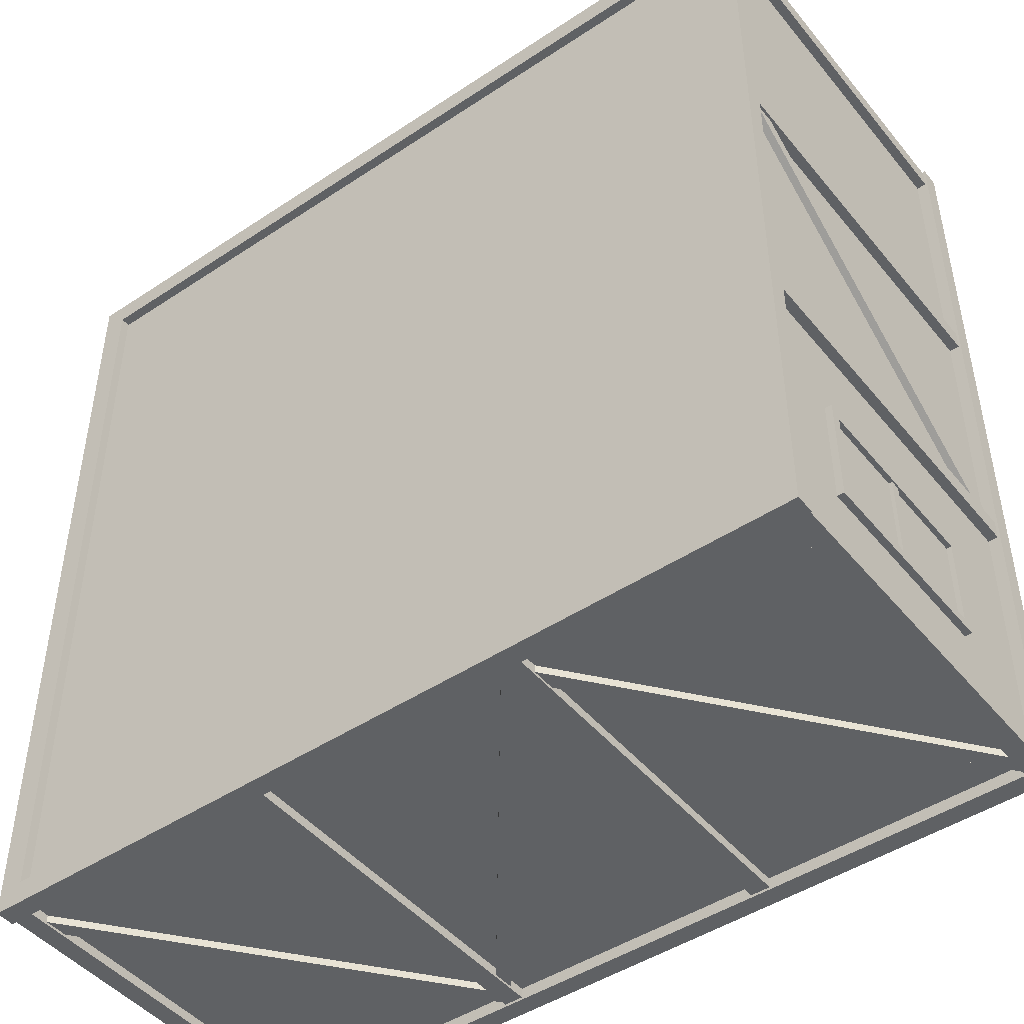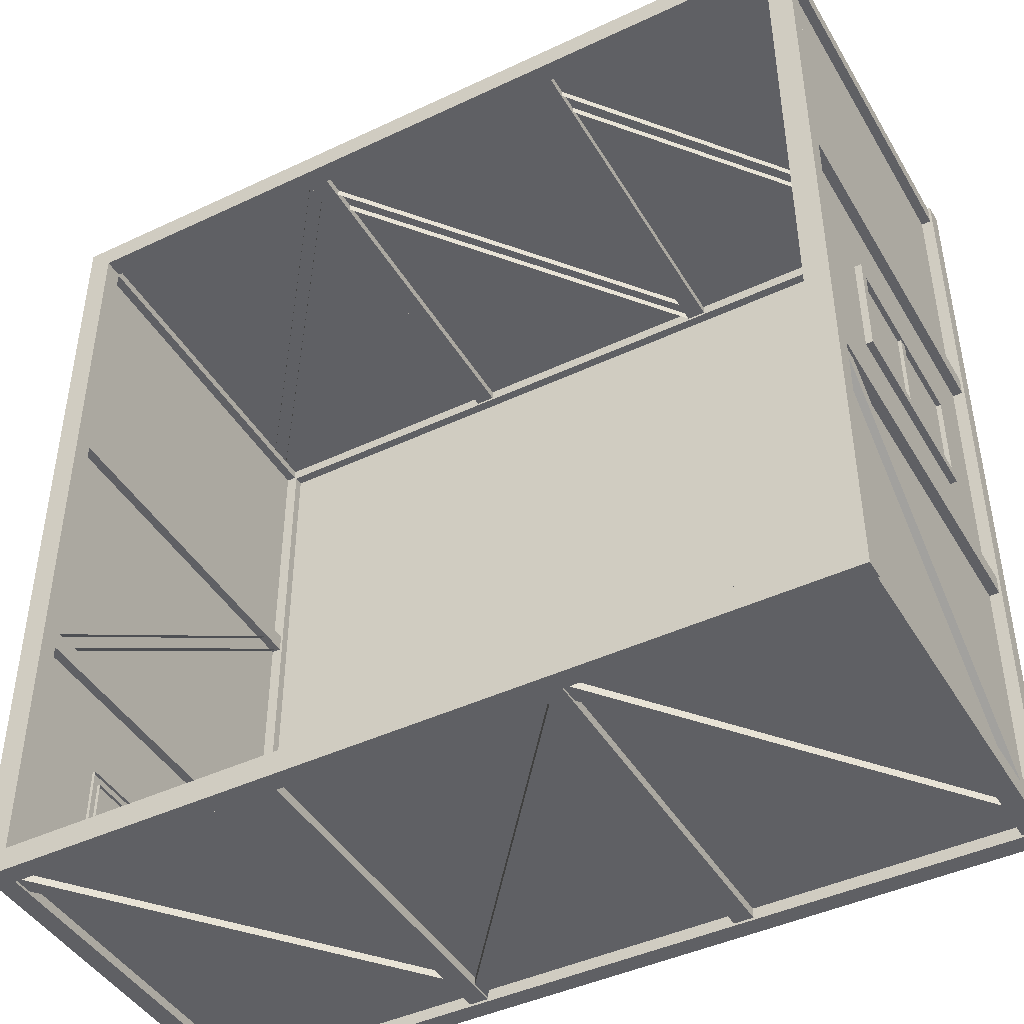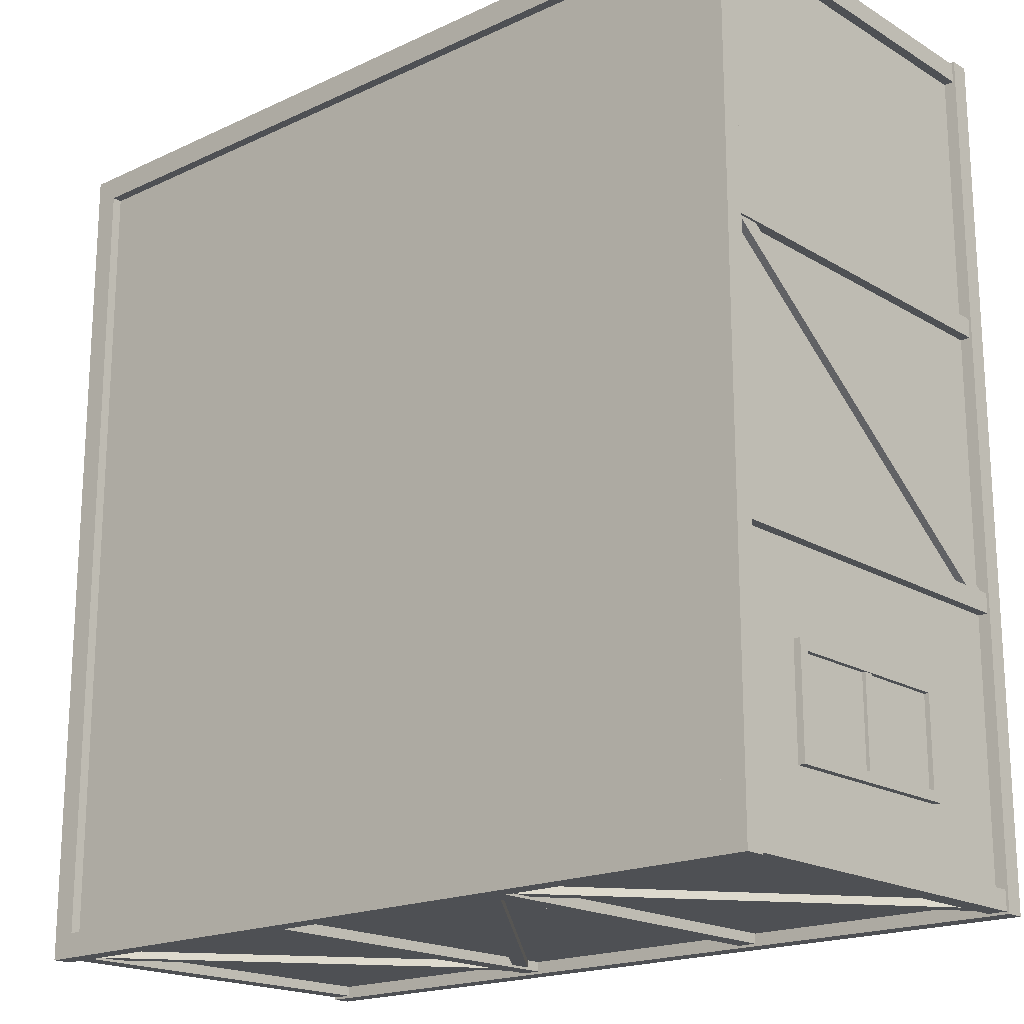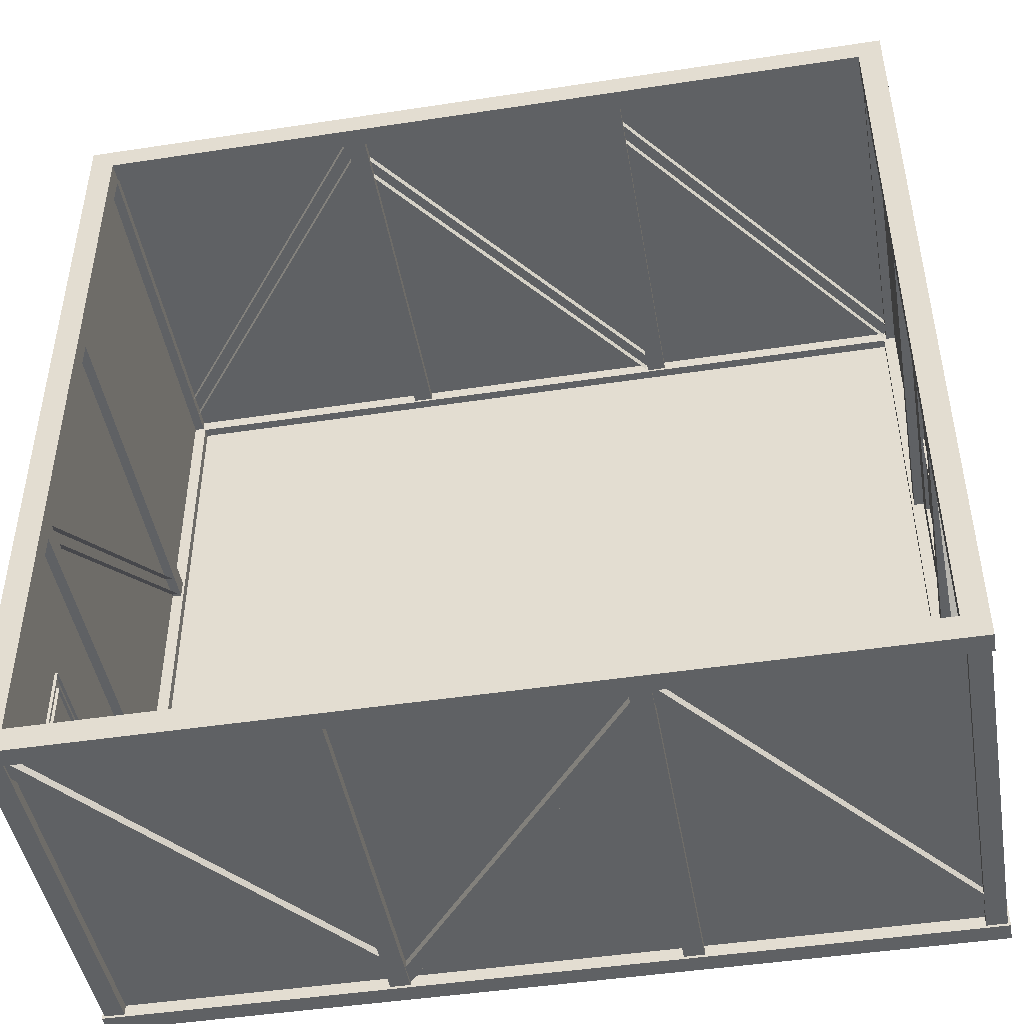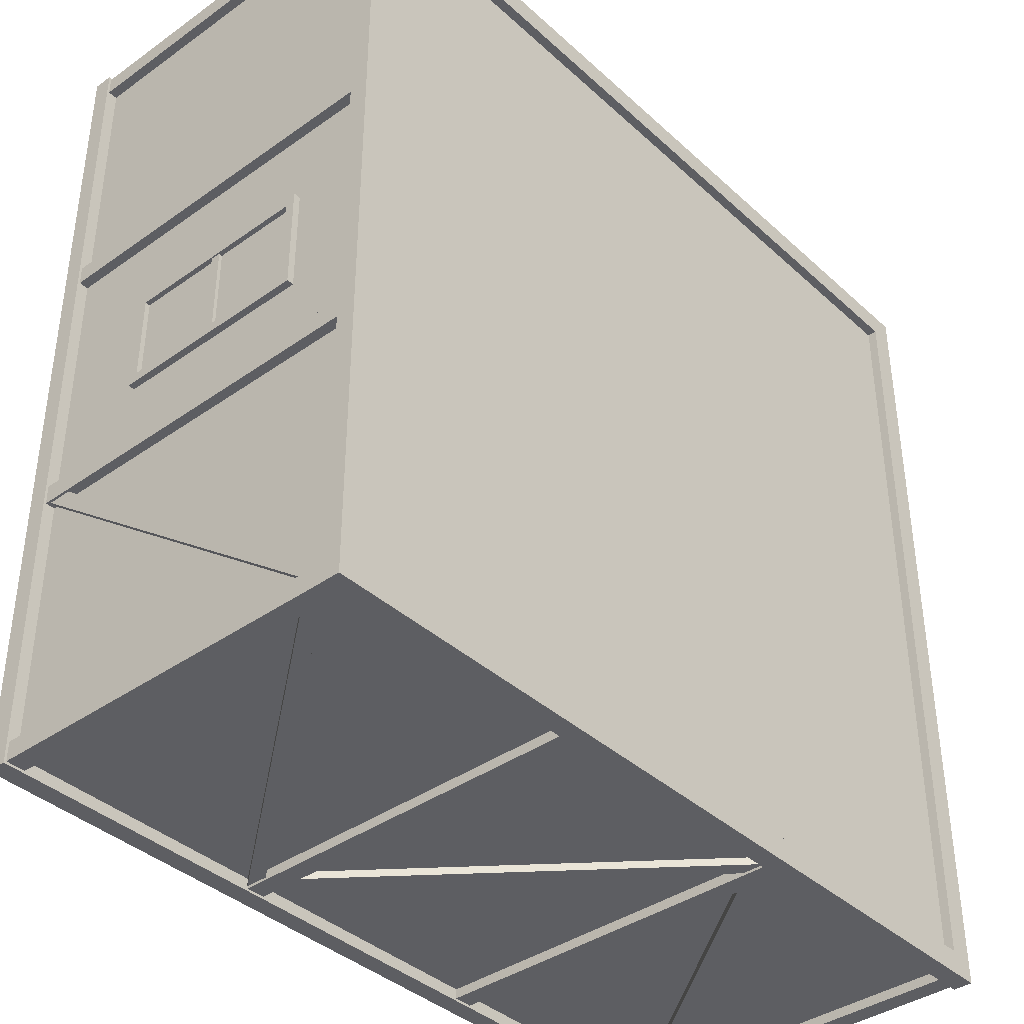
<metadata>
{"format":"obj","ext":"obj","renderer":"f3d","projection":"perspective","resolution":1024,"background":"white","views":[{"elev":-46.5,"azim":-142.9,"up":"+Z"},{"elev":-44.1,"azim":28.9,"up":"+Z"},{"elev":-18.8,"azim":-138.4,"up":"+Z"},{"elev":-46.1,"azim":9.9,"up":"+Z"},{"elev":-39.0,"azim":131.5,"up":"+Z"}]}
</metadata>
<code>
g
v -4.25 0 -4.25
v 4.25 0 -4.25
v 4.25 0 4.25
v -4.25 0 4.25
v -4.25 4 -4.25
v 4.25 4 -4.25
v 4.25 4 4.25
v -4.25 4 4.25
v 4.375 -0.1 -4.375
v 4.125 -0.1 -4.125
v 4.125 0.1 -4.125
v 4.375 0.1 -4.375
v 1.417 -0.1 -4.375
v 1.417 -0.1 -4.125
v 1.417 0.1 -4.125
v 1.417 0.1 -4.375
v -1.417 -0.1 -4.375
v -1.417 -0.1 -4.125
v -1.417 0.1 -4.125
v -1.417 0.1 -4.375
v -4.375 -0.1 -4.375
v -4.125 -0.1 -4.125
v -4.125 0.1 -4.125
v -4.375 0.1 -4.375
v -4.375 -0.1 -1.417
v -4.125 -0.1 -1.417
v -4.125 0.1 -1.417
v -4.375 0.1 -1.417
v -4.375 -0.1 1.417
v -4.125 -0.1 1.417
v -4.125 0.1 1.417
v -4.375 0.1 1.417
v -4.375 -0.1 4.375
v -4.125 -0.1 4.125
v -4.125 0.1 4.125
v -4.375 0.1 4.375
v -1.417 -0.1 4.375
v -1.417 -0.1 4.125
v -1.417 0.1 4.125
v -1.417 0.1 4.375
v 1.417 -0.1 4.375
v 1.417 -0.1 4.125
v 1.417 0.1 4.125
v 1.417 0.1 4.375
v 4.375 -0.1 4.375
v 4.125 -0.1 4.125
v 4.125 0.1 4.125
v 4.375 0.1 4.375
v 4.375 -0.1 1.417
v 4.125 -0.1 1.417
v 4.125 0.1 1.417
v 4.375 0.1 1.417
v 4.375 -0.1 -1.417
v 4.125 -0.1 -1.417
v 4.125 0.1 -1.417
v 4.375 0.1 -1.417
v 4.375 3.9 -4.375
v 4.125 3.9 -4.125
v 4.125 4.1 -4.125
v 4.375 4.1 -4.375
v 1.417 3.9 -4.375
v 1.417 3.9 -4.125
v 1.417 4.1 -4.125
v 1.417 4.1 -4.375
v -1.417 3.9 -4.375
v -1.417 3.9 -4.125
v -1.417 4.1 -4.125
v -1.417 4.1 -4.375
v -4.375 3.9 -4.375
v -4.125 3.9 -4.125
v -4.125 4.1 -4.125
v -4.375 4.1 -4.375
v -4.375 3.9 -1.417
v -4.125 3.9 -1.417
v -4.125 4.1 -1.417
v -4.375 4.1 -1.417
v -4.375 3.9 1.417
v -4.125 3.9 1.417
v -4.125 4.1 1.417
v -4.375 4.1 1.417
v -4.375 3.9 4.375
v -4.125 3.9 4.125
v -4.125 4.1 4.125
v -4.375 4.1 4.375
v -1.417 3.9 4.375
v -1.417 3.9 4.125
v -1.417 4.1 4.125
v -1.417 4.1 4.375
v 1.417 3.9 4.375
v 1.417 3.9 4.125
v 1.417 4.1 4.125
v 1.417 4.1 4.375
v 4.375 3.9 4.375
v 4.125 3.9 4.125
v 4.125 4.1 4.125
v 4.375 4.1 4.375
v 4.375 3.9 1.417
v 4.125 3.9 1.417
v 4.125 4.1 1.417
v 4.375 4.1 1.417
v 4.375 3.9 -1.417
v 4.125 3.9 -1.417
v 4.125 4.1 -1.417
v 4.375 4.1 -1.417
v 4.175 3.83 -4.31
v 4.325 3.83 -4.31
v 4.325 3.92 -4.19
v 4.175 3.92 -4.19
v 4.175 0.08554 -1.476
v 4.325 0.08554 -1.476
v 4.325 0.1761 -1.357
v 4.175 0.1761 -1.357
v -1.476 3.854 -4.175
v -1.476 3.854 -4.325
v -1.357 3.946 -4.325
v -1.357 3.946 -4.175
v 1.357 0.2168 -4.175
v 1.357 0.2168 -4.325
v 1.476 0.3089 -4.325
v 1.476 0.3089 -4.175
v -4.175 3.83 1.476
v -4.325 3.83 1.476
v -4.325 3.921 1.357
v -4.175 3.921 1.357
v -4.175 0.09609 -1.357
v -4.325 0.09609 -1.357
v -4.325 0.1868 -1.476
v -4.175 0.1868 -1.476
v 1.475 3.886 4.175
v 1.475 3.886 4.325
v 1.358 3.979 4.325
v 1.358 3.979 4.175
v -1.358 0.3059 4.175
v -1.358 0.3059 4.325
v -1.475 0.399 4.325
v -1.475 0.399 4.175
v 4.309 3.894 4.175
v 4.309 3.894 4.325
v 4.191 3.988 4.325
v 4.191 3.988 4.175
v 1.475 0.3258 4.175
v 1.475 0.3258 4.325
v 1.358 0.419 4.325
v 1.358 0.419 4.175
v 1.358 0.1322 -4.175
v 1.358 0.1322 -4.325
v 1.476 0.0396 -4.325
v 1.476 0.0396 -4.175
v 4.191 3.742 -4.175
v 4.191 3.742 -4.325
v 4.309 3.65 -4.325
v 4.309 3.65 -4.175
v -4.309 0.1325 -4.175
v -4.309 0.1325 -4.325
v -4.191 0.0399 -4.325
v -4.191 0.0399 -4.175
v -1.476 3.743 -4.175
v -1.476 3.743 -4.325
v -1.358 3.651 -4.325
v -1.358 3.651 -4.175
v -1.358 0.1306 4.175
v -1.358 0.1306 4.325
v -1.476 0.03796 4.325
v -1.476 0.03796 4.175
v -4.191 3.738 4.175
v -4.191 3.738 4.325
v -4.309 3.645 4.325
v -4.309 3.645 4.175
v 4.15 -4.96e-16 -1.317
v 4.15 -4.96e-16 -1.517
v 4.35 -5.45e-16 -1.517
v 4.35 -5.45e-16 -1.317
v 4.15 4 -1.317
v 4.15 4 -1.517
v 4.35 4 -1.517
v 4.35 4 -1.317
v 4.15 -4.96e-16 -4.15
v 4.15 -4.96e-16 -4.35
v 4.35 -5.45e-16 -4.35
v 4.35 -5.45e-16 -4.15
v 4.15 4 -4.15
v 4.15 4 -4.35
v 4.35 4 -4.35
v 4.35 4 -4.15
v 1.517 -1.735e-16 -4.15
v 1.317 -1.49e-16 -4.15
v 1.317 -1.735e-16 -4.35
v 1.517 -1.98e-16 -4.35
v 1.517 4 -4.15
v 1.317 4 -4.15
v 1.317 4 -4.35
v 1.517 4 -4.35
v -1.317 1.735e-16 -4.15
v -1.517 1.98e-16 -4.15
v -1.517 1.735e-16 -4.35
v -1.317 1.49e-16 -4.35
v -1.317 4 -4.15
v -1.517 4 -4.15
v -1.517 4 -4.35
v -1.317 4 -4.35
v -4.15 5.205e-16 -4.15
v -4.35 5.45e-16 -4.15
v -4.35 5.205e-16 -4.35
v -4.15 4.96e-16 -4.35
v -4.15 4 -4.15
v -4.35 4 -4.15
v -4.35 4 -4.35
v -4.15 4 -4.35
v -4.15 5.205e-16 -1.517
v -4.15 5.205e-16 -1.317
v -4.35 5.205e-16 -1.317
v -4.35 5.205e-16 -1.517
v -4.15 4 -1.517
v -4.15 4 -1.317
v -4.35 4 -1.317
v -4.35 4 -1.517
v -4.15 5.205e-16 1.317
v -4.15 5.205e-16 1.517
v -4.35 5.205e-16 1.517
v -4.35 5.205e-16 1.317
v -4.15 4 1.317
v -4.15 4 1.517
v -4.35 4 1.517
v -4.35 4 1.317
v -4.15 5.205e-16 4.15
v -4.15 5.205e-16 4.35
v -4.35 5.205e-16 4.35
v -4.35 5.205e-16 4.15
v -4.15 4 4.15
v -4.15 4 4.35
v -4.35 4 4.35
v -4.35 4 4.15
v -1.517 1.98e-16 4.15
v -1.317 1.735e-16 4.15
v -1.317 1.49e-16 4.35
v -1.517 1.735e-16 4.35
v -1.517 4 4.15
v -1.317 4 4.15
v -1.317 4 4.35
v -1.517 4 4.35
v 1.317 -1.49e-16 4.15
v 1.517 -1.735e-16 4.15
v 1.517 -1.98e-16 4.35
v 1.317 -1.735e-16 4.35
v 1.317 4 4.15
v 1.517 4 4.15
v 1.517 4 4.35
v 1.317 4 4.35
v 4.15 -4.96e-16 4.15
v 4.35 -5.205e-16 4.15
v 4.35 -5.45e-16 4.35
v 4.15 -5.205e-16 4.35
v 4.15 4 4.15
v 4.35 4 4.15
v 4.35 4 4.35
v 4.15 4 4.35
v 4.15 -4.96e-16 1.517
v 4.15 -4.96e-16 1.317
v 4.35 -5.45e-16 1.317
v 4.35 -5.45e-16 1.517
v 4.15 4 1.517
v 4.15 4 1.317
v 4.35 4 1.317
v 4.35 4 1.517
v -4.235 2.175 -2.449
v -4.235 2.175 -3.449
v -4.305 2.175 -3.449
v -4.305 2.175 -2.449
v -4.235 2.075 -2.449
v -4.235 2.075 -3.449
v -4.305 2.075 -3.449
v -4.305 2.075 -2.449
v -4.22 3.075 -2.499
v -4.22 3.175 -2.399
v -4.32 3.175 -2.399
v -4.32 3.075 -2.499
v -4.22 3.075 -3.399
v -4.22 3.175 -3.499
v -4.32 3.175 -3.499
v -4.32 3.075 -3.399
v -4.22 1.175 -3.399
v -4.22 1.075 -3.499
v -4.32 1.075 -3.499
v -4.32 1.175 -3.399
v -4.22 1.175 -2.499
v -4.22 1.075 -2.399
v -4.32 1.075 -2.399
v -4.32 1.175 -2.499
v -4.27 3.125 -3.449
v -4.27 3.125 -2.449
v -4.27 1.125 -3.449
v -4.27 1.125 -2.449
v 4.235 2.173 -0.5643
v 4.235 2.173 0.4357
v 4.305 2.173 0.4357
v 4.305 2.173 -0.5643
v 4.235 2.073 -0.5643
v 4.235 2.073 0.4357
v 4.305 2.073 0.4357
v 4.305 2.073 -0.5643
v 4.22 3.073 -0.5143
v 4.22 3.173 -0.6143
v 4.32 3.173 -0.6143
v 4.32 3.073 -0.5143
v 4.22 3.073 0.3857
v 4.22 3.173 0.4857
v 4.32 3.173 0.4857
v 4.32 3.073 0.3857
v 4.22 1.173 0.3857
v 4.22 1.073 0.4857
v 4.32 1.073 0.4857
v 4.32 1.173 0.3857
v 4.22 1.173 -0.5143
v 4.22 1.073 -0.6143
v 4.32 1.073 -0.6143
v 4.32 1.173 -0.5143
v 4.27 3.123 0.4357
v 4.27 3.123 -0.5643
v 4.27 1.123 0.4357
v 4.27 1.123 -0.5643
g buildingWalls
f 2 1 5 6
f 3 2 6 7
f 4 3 7 8
f 1 4 8 5
f 6 5 8 7
g wood_Parts
f 9 10 14 13
f 10 11 15 14
f 11 12 16 15
f 12 9 13 16
f 13 14 18 17
f 14 15 19 18
f 15 16 20 19
f 16 13 17 20
f 17 18 22 21
f 18 19 23 22
f 19 20 24 23
f 20 17 21 24
f 21 22 26 25
f 22 23 27 26
f 23 24 28 27
f 24 21 25 28
f 25 26 30 29
f 26 27 31 30
f 27 28 32 31
f 28 25 29 32
f 29 30 34 33
f 30 31 35 34
f 31 32 36 35
f 32 29 33 36
f 33 34 38 37
f 34 35 39 38
f 35 36 40 39
f 36 33 37 40
f 37 38 42 41
f 38 39 43 42
f 39 40 44 43
f 40 37 41 44
f 41 42 46 45
f 42 43 47 46
f 43 44 48 47
f 44 41 45 48
f 45 46 50 49
f 46 47 51 50
f 47 48 52 51
f 48 45 49 52
f 49 50 54 53
f 50 51 55 54
f 51 52 56 55
f 52 49 53 56
f 53 54 10 9
f 54 55 11 10
f 55 56 12 11
f 56 53 9 12
f 57 58 62 61
f 58 59 63 62
f 59 60 64 63
f 60 57 61 64
f 61 62 66 65
f 62 63 67 66
f 63 64 68 67
f 64 61 65 68
f 65 66 70 69
f 66 67 71 70
f 67 68 72 71
f 68 65 69 72
f 69 70 74 73
f 70 71 75 74
f 71 72 76 75
f 72 69 73 76
f 73 74 78 77
f 74 75 79 78
f 75 76 80 79
f 76 73 77 80
f 77 78 82 81
f 78 79 83 82
f 79 80 84 83
f 80 77 81 84
f 81 82 86 85
f 82 83 87 86
f 83 84 88 87
f 84 81 85 88
f 85 86 90 89
f 86 87 91 90
f 87 88 92 91
f 88 85 89 92
f 89 90 94 93
f 90 91 95 94
f 91 92 96 95
f 92 89 93 96
f 93 94 98 97
f 94 95 99 98
f 95 96 100 99
f 96 93 97 100
f 97 98 102 101
f 98 99 103 102
f 99 100 104 103
f 100 97 101 104
f 101 102 58 57
f 102 103 59 58
f 103 104 60 59
f 104 101 57 60
f 106 110 109 105
f 107 111 110 106
f 108 112 111 107
f 114 118 117 113
f 115 119 118 114
f 116 120 119 115
f 122 126 125 121
f 123 127 126 122
f 124 128 127 123
f 130 134 133 129
f 131 135 134 130
f 132 136 135 131
f 138 142 141 137
f 139 143 142 138
f 140 144 143 139
f 146 145 149 150
f 147 146 150 151
f 148 147 151 152
f 154 153 157 158
f 155 154 158 159
f 156 155 159 160
f 162 161 165 166
f 163 162 166 167
f 164 163 167 168
f 170 169 173 174
f 171 170 174 175
f 172 171 175 176
f 169 172 176 173
f 171 172 169 170
f 174 173 176 175
f 178 177 181 182
f 179 178 182 183
f 180 179 183 184
f 177 180 184 181
f 179 180 177 178
f 182 181 184 183
f 186 185 189 190
f 187 186 190 191
f 188 187 191 192
f 185 188 192 189
f 187 188 185 186
f 190 189 192 191
f 194 193 197 198
f 195 194 198 199
f 196 195 199 200
f 193 196 200 197
f 195 196 193 194
f 198 197 200 199
f 202 201 205 206
f 203 202 206 207
f 204 203 207 208
f 201 204 208 205
f 203 204 201 202
f 206 205 208 207
f 210 209 213 214
f 211 210 214 215
f 212 211 215 216
f 209 212 216 213
f 211 212 209 210
f 214 213 216 215
f 218 217 221 222
f 219 218 222 223
f 220 219 223 224
f 217 220 224 221
f 219 220 217 218
f 222 221 224 223
f 226 225 229 230
f 227 226 230 231
f 228 227 231 232
f 225 228 232 229
f 227 228 225 226
f 230 229 232 231
f 234 233 237 238
f 235 234 238 239
f 236 235 239 240
f 233 236 240 237
f 235 236 233 234
f 238 237 240 239
f 242 241 245 246
f 243 242 246 247
f 244 243 247 248
f 241 244 248 245
f 243 244 241 242
f 246 245 248 247
f 250 249 253 254
f 251 250 254 255
f 252 251 255 256
f 249 252 256 253
f 251 252 249 250
f 254 253 256 255
f 258 257 261 262
f 259 258 262 263
f 260 259 263 264
f 257 260 264 261
f 259 260 257 258
f 262 261 264 263
f 268 267 271 272
f 267 268 265 266
f 270 269 272 271
f 274 278 279 275
f 275 279 280 276
f 276 280 277 273
f 278 282 283 279
f 279 283 284 280
f 280 284 281 277
f 282 286 287 283
f 283 287 288 284
f 284 288 285 281
f 286 274 275 287
f 287 275 276 288
f 288 276 273 285
f 296 295 299 300
f 295 296 293 294
f 298 297 300 299
f 302 306 307 303
f 303 307 308 304
f 304 308 305 301
f 306 310 311 307
f 307 311 312 308
f 308 312 309 305
f 310 314 315 311
f 311 315 316 312
f 312 316 313 309
f 314 302 303 315
f 315 303 304 316
f 316 304 301 313
g
f 289 291 292 290
f 317 319 320 318

</code>
